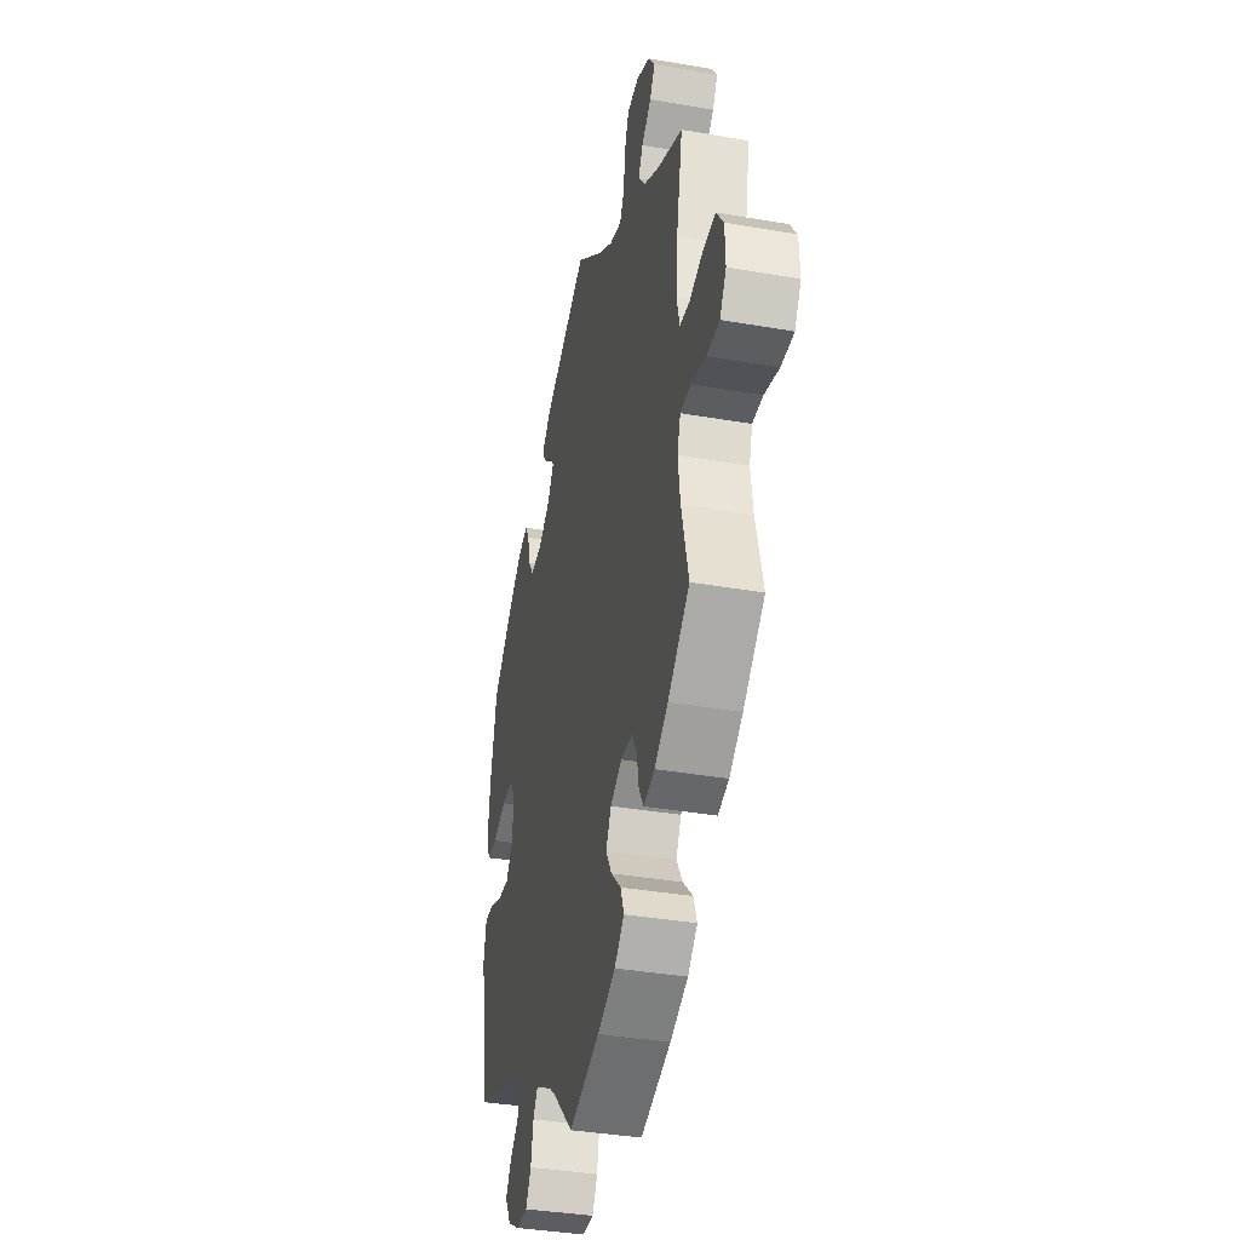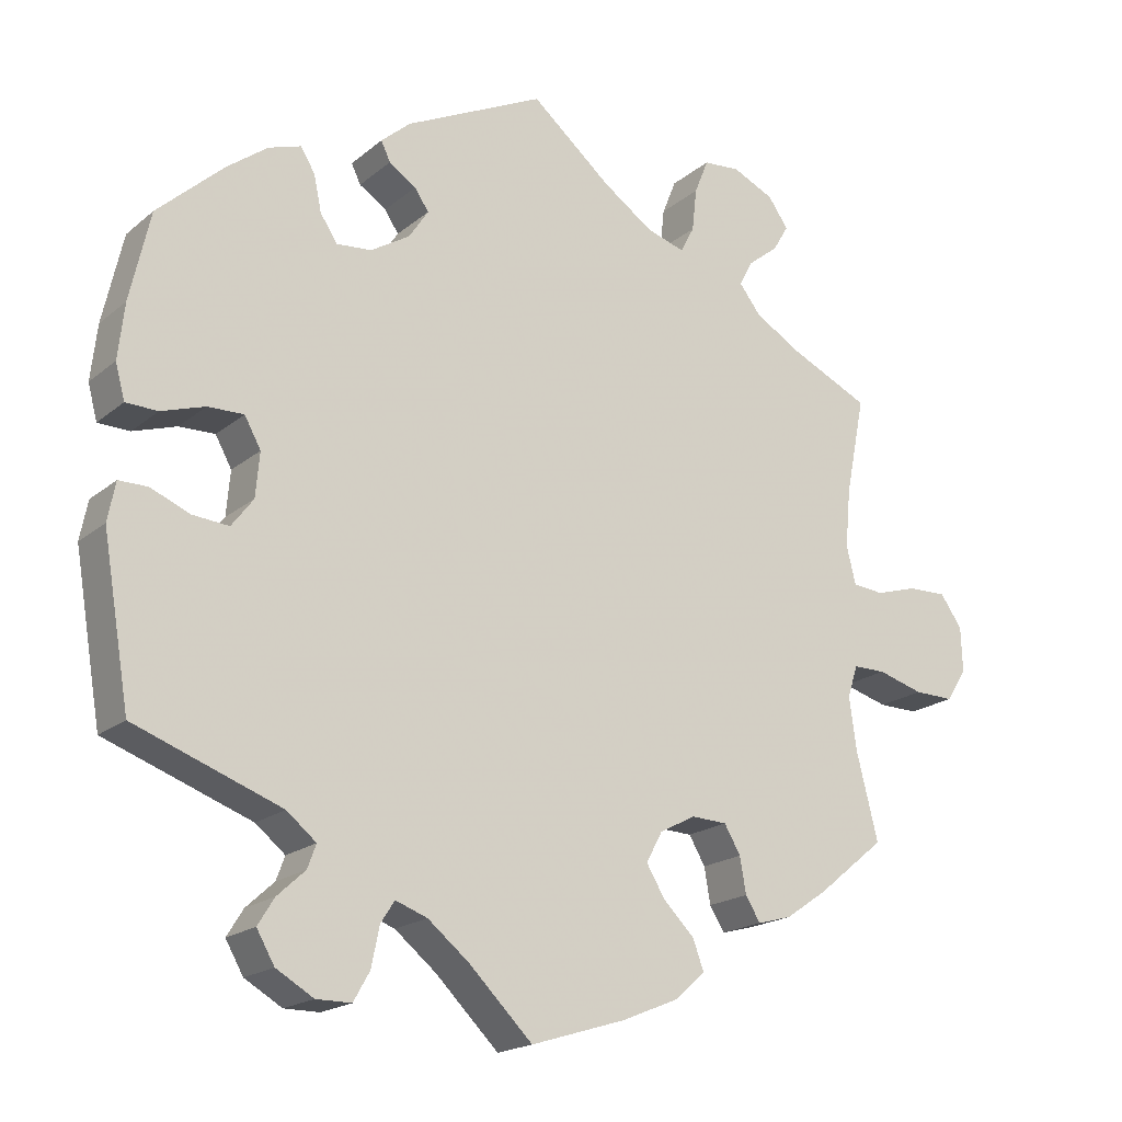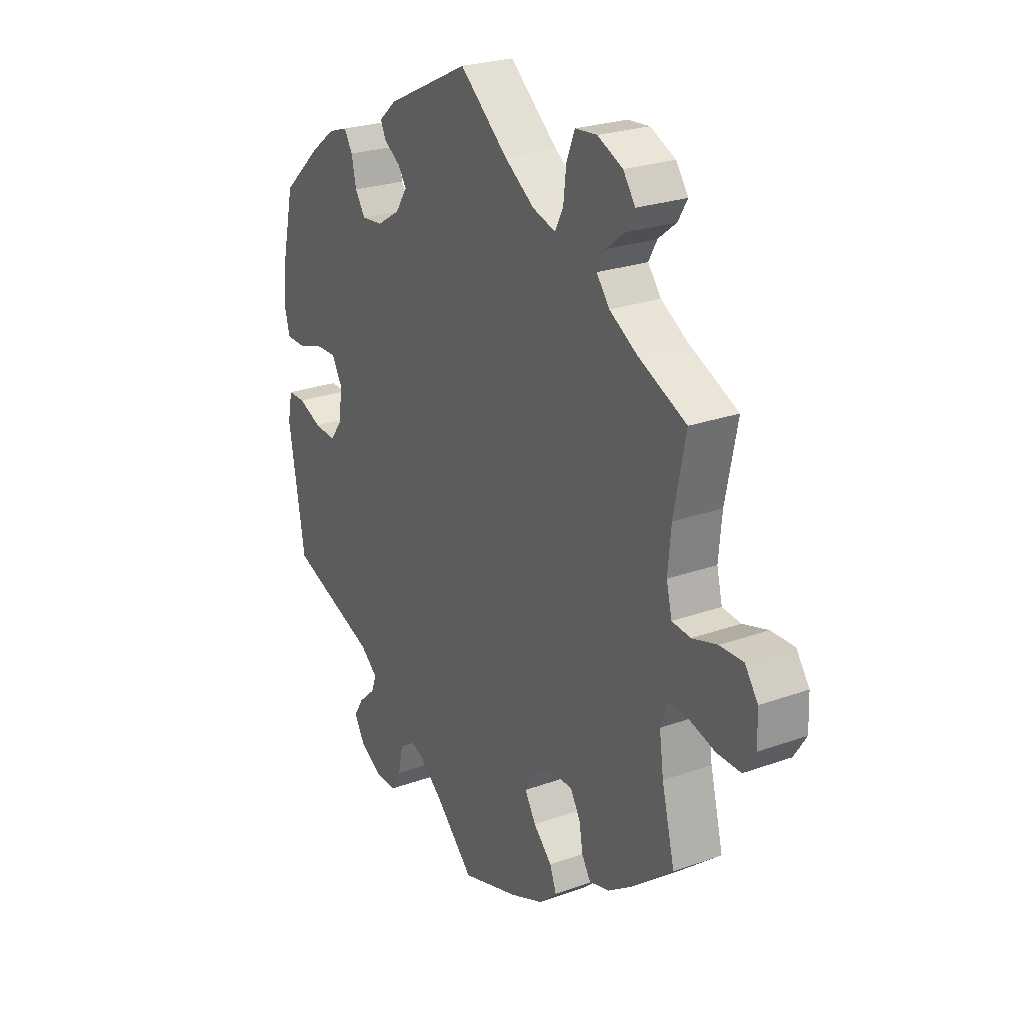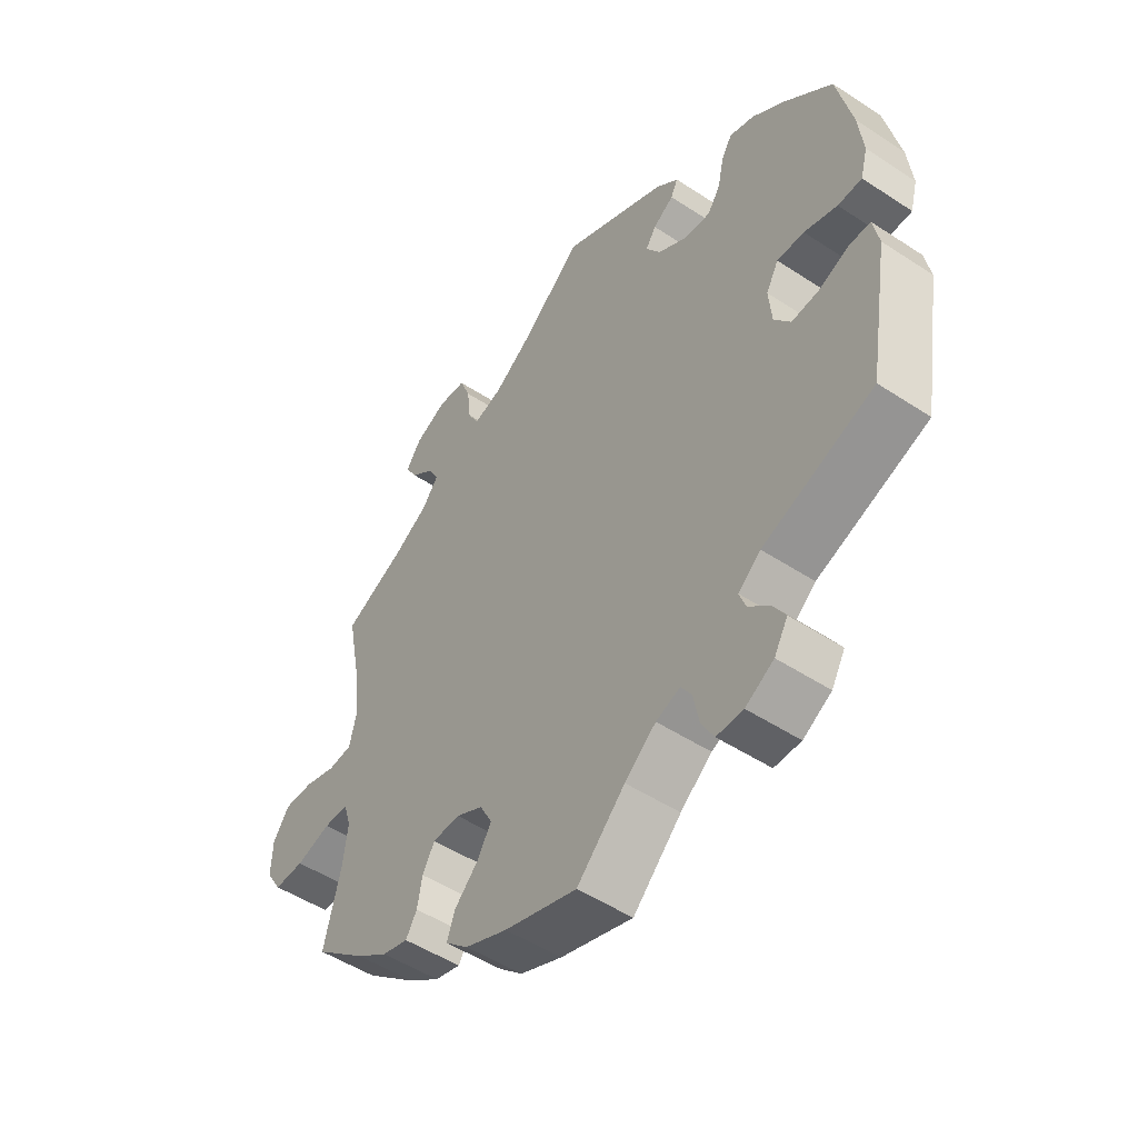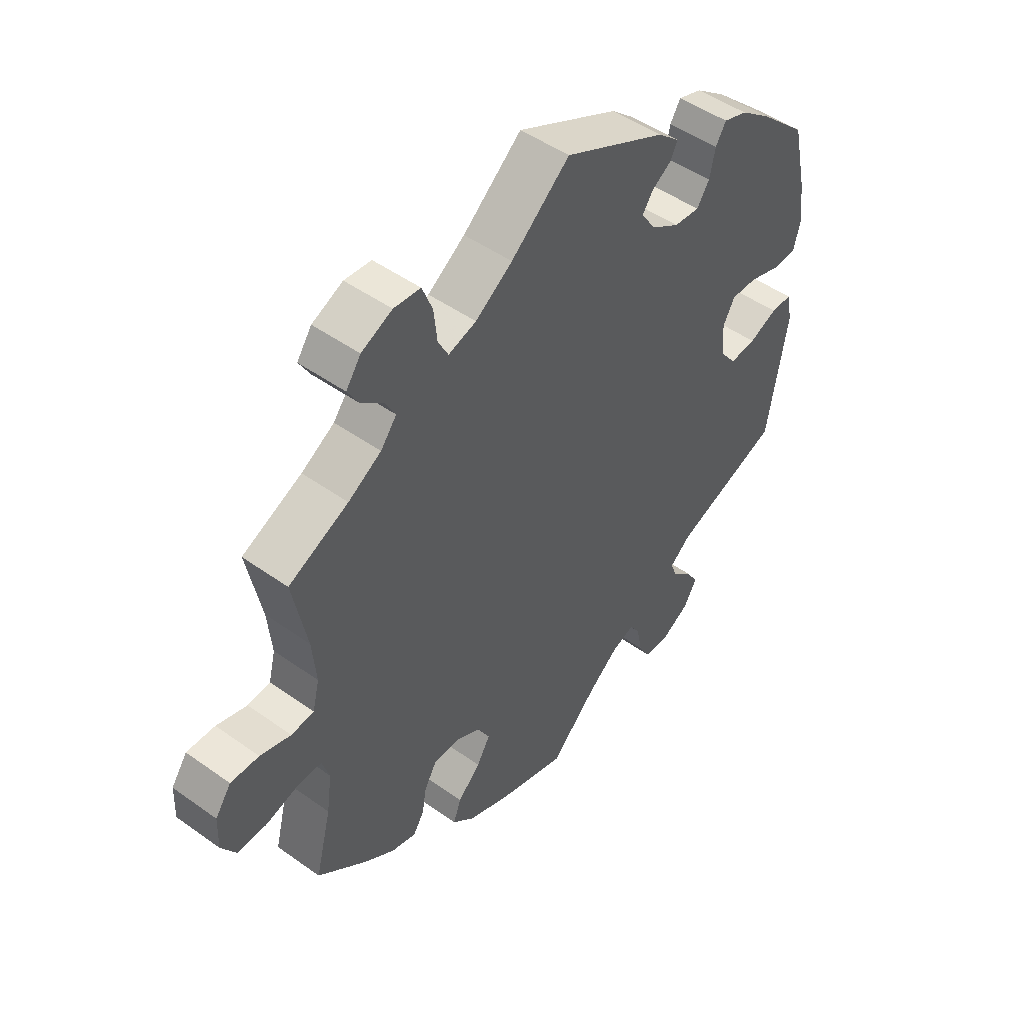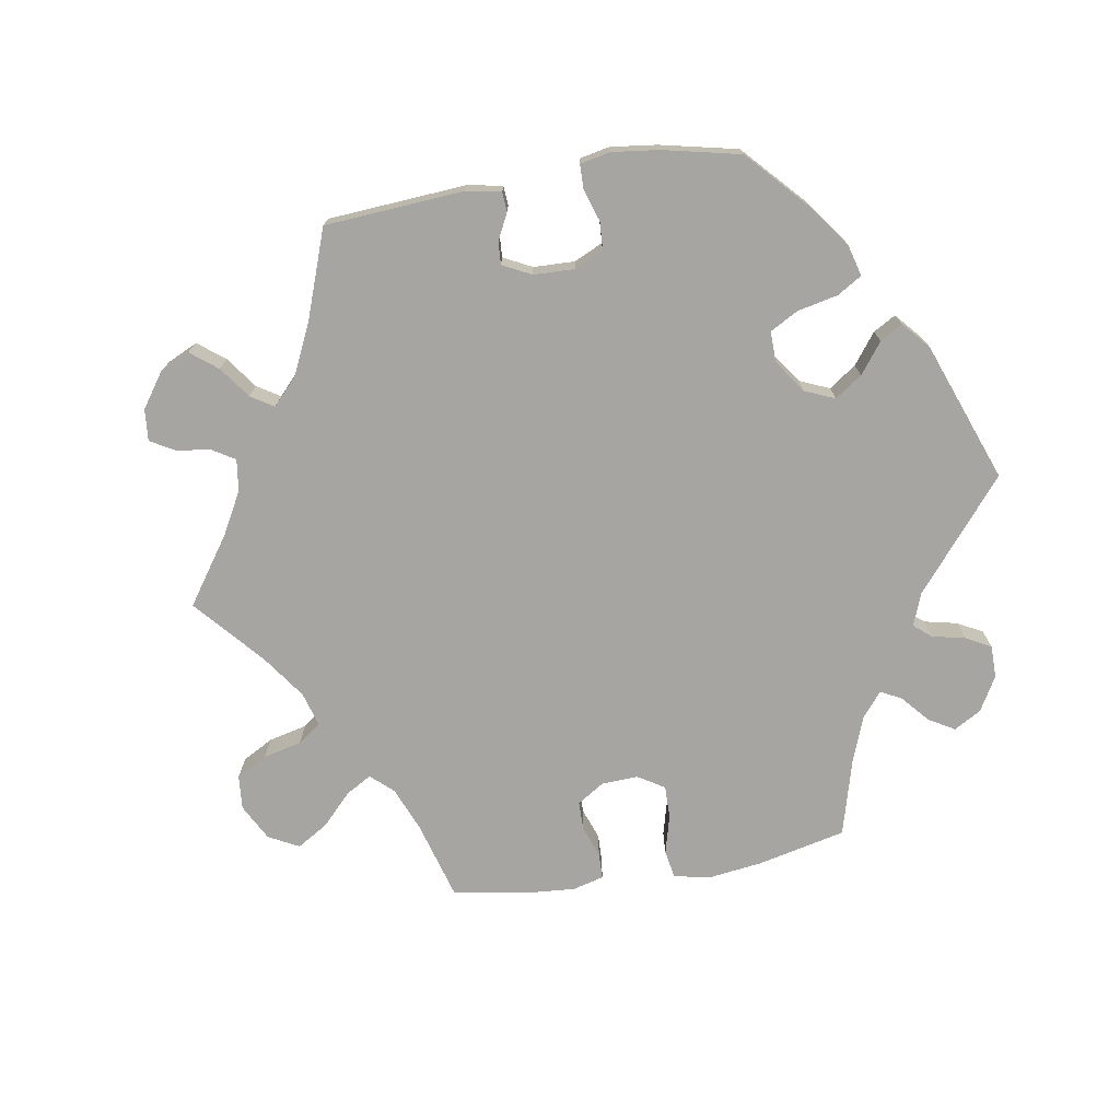
<metadata>
{"format":"obj","ext":"obj","renderer":"f3d","projection":"perspective","resolution":1024,"background":"white","views":[{"elev":-37.1,"azim":-102.6,"up":"+Z"},{"elev":-18.9,"azim":146.3,"up":"+Z"},{"elev":24.9,"azim":-120.4,"up":"+Z"},{"elev":-50.3,"azim":54.2,"up":"+Z"},{"elev":48.5,"azim":-51.4,"up":"+Z"},{"elev":-73.9,"azim":39.5,"up":"+Y"}]}
</metadata>
<code>
v 0.178 0.07 0.491
v 0.216 0.07 0.458
v 0.204 0.07 0.433
v 0.169 0.07 0.41
v 0.151 0.07 0.383
v 0.176 0.07 0.345
v 0.226 0.07 0.314
v 0.271 0.07 0.31
v 0.293 0.07 0.343
v 0.303 0.07 0.39
v 0.321 0.07 0.42
v 0.363 0.07 0.406
v 0.416 0.07 0.366
v 0.5 0.07 0.289
v 0.526 0.07 0.174
v 0.534 0.07 0.103
v 0.522 0.07 0.058
v 0.481 0.07 0.057
v 0.425 0.07 0.075
v 0.379 0.07 0.076
v 0.358 0.07 0.038
v 0.363 0.07 -0.019
v 0.391 0.07 -0.056
v 0.438 0.07 -0.052
v 0.488 0.07 -0.031
v 0.525 0.07 -0.031
v 0.535 0.07 -0.081
v 0.5 0.07 -0.289
v 0.312 0.07 -0.358
v 0.274 0.07 -0.389
v 0.285 0.07 -0.419
v 0.321 0.07 -0.452
v 0.342 0.07 -0.486
v 0.319 0.07 -0.526
v 0.271 0.07 -0.554
v 0.226 0.07 -0.554
v 0.205 0.07 -0.517
v 0.195 0.07 -0.467
v 0.177 0.07 -0.439
v 0.136 0.07 -0.454
v 0.083 0.07 -0.497
v 0.001 0.07 -0.578
v -0.122 0.07 -0.54
v -0.194 0.07 -0.51
v -0.233 0.07 -0.475
v -0.219 0.07 -0.437
v -0.179 0.07 -0.397
v -0.155 0.07 -0.357
v -0.176 0.07 -0.318
v -0.222 0.07 -0.294
v -0.268 0.07 -0.296
v -0.289 0.07 -0.332
v -0.297 0.07 -0.378
v -0.316 0.07 -0.409
v -0.36 0.07 -0.397
v -0.414 0.07 -0.36
v -0.501 0.07 -0.289
v -0.473 0.07 -0.177
v -0.464 0.07 -0.11
v -0.477 0.07 -0.069
v -0.519 0.07 -0.069
v -0.578 0.07 -0.086
v -0.629 0.07 -0.087
v -0.655 0.07 -0.046
v -0.653 0.07 0.012
v -0.625 0.07 0.052
v -0.575 0.07 0.051
v -0.521 0.07 0.035
v -0.481 0.07 0.039
v -0.469 0.07 0.088
v -0.476 0.07 0.163
v -0.501 0.07 0.289
v -0.396 0.07 0.338
v -0.338 0.07 0.373
v -0.31 0.07 0.409
v -0.328 0.07 0.442
v -0.367 0.07 0.473
v -0.387 0.07 0.507
v -0.361 0.07 0.544
v -0.307 0.07 0.569
v -0.26 0.07 0.565
v -0.242 0.07 0.52
v -0.236 0.07 0.465
v -0.218 0.07 0.431
v -0.169 0.07 0.446
v -0.104 0.07 0.491
v -0.001 0.07 0.578
v 0.178 0 0.491
v 0.216 0 0.458
v 0.204 0 0.433
v 0.169 0 0.41
v 0.151 0 0.383
v 0.176 0 0.345
v 0.226 0 0.314
v 0.271 0 0.31
v 0.293 0 0.343
v 0.303 0 0.39
v 0.321 0 0.42
v 0.363 0 0.406
v 0.416 0 0.366
v 0.5 0 0.289
v 0.526 0 0.174
v 0.534 0 0.103
v 0.522 0 0.058
v 0.481 0 0.057
v 0.425 0 0.075
v 0.379 0 0.076
v 0.358 0 0.038
v 0.363 0 -0.019
v 0.391 0 -0.056
v 0.438 0 -0.052
v 0.488 0 -0.031
v 0.525 0 -0.031
v 0.535 0 -0.081
v 0.5 0 -0.289
v 0.312 0 -0.358
v 0.274 0 -0.389
v 0.285 0 -0.419
v 0.321 0 -0.452
v 0.342 0 -0.486
v 0.319 0 -0.526
v 0.271 0 -0.554
v 0.226 0 -0.554
v 0.205 0 -0.517
v 0.195 0 -0.467
v 0.177 0 -0.439
v 0.136 0 -0.454
v 0.083 0 -0.497
v 0.001 0 -0.578
v -0.122 0 -0.54
v -0.194 0 -0.51
v -0.233 0 -0.475
v -0.219 0 -0.437
v -0.179 0 -0.397
v -0.155 0 -0.357
v -0.176 0 -0.318
v -0.222 0 -0.294
v -0.268 0 -0.296
v -0.289 0 -0.332
v -0.297 0 -0.378
v -0.316 0 -0.409
v -0.36 0 -0.397
v -0.414 0 -0.36
v -0.501 0 -0.289
v -0.473 0 -0.177
v -0.464 0 -0.11
v -0.477 0 -0.069
v -0.519 0 -0.069
v -0.578 0 -0.086
v -0.629 0 -0.087
v -0.655 0 -0.046
v -0.653 0 0.012
v -0.625 0 0.052
v -0.575 0 0.051
v -0.521 0 0.035
v -0.481 0 0.039
v -0.469 0 0.088
v -0.476 0 0.163
v -0.501 0 0.289
v -0.396 0 0.338
v -0.338 0 0.373
v -0.31 0 0.409
v -0.328 0 0.442
v -0.367 0 0.473
v -0.387 0 0.507
v -0.361 0 0.544
v -0.307 0 0.569
v -0.26 0 0.565
v -0.242 0 0.52
v -0.236 0 0.465
v -0.218 0 0.431
v -0.169 0 0.446
v -0.104 0 0.491
v -0.001 0 0.578
f 86 87 1 2
f 85 86 2 3
f 84 85 3 4
f 80 81 82 83
f 80 83 84
f 79 80 84
f 76 77 78 79
f 75 76 79 84
f 74 75 84 4
f 71 72 73
f 70 71 73 74
f 69 70 74 4
f 65 66 67 68
f 65 68 69
f 64 65 69
f 61 62 63 64
f 60 61 64 69
f 59 60 69 4
f 55 56 57 58
f 52 53 54 55
f 51 52 55 58
f 50 51 58 59
f 44 45 46 47
f 44 47 48
f 41 42 43 44
f 40 41 44 48
f 39 40 48 49
f 35 36 37 38
f 35 38 39
f 34 35 39
f 31 32 33 34
f 30 31 34 39
f 29 30 39 49
f 24 25 26 27
f 23 24 27 28
f 22 23 28 29
f 16 17 18 19
f 16 19 20
f 15 16 20
f 14 15 20
f 13 14 20
f 12 13 20 21
f 9 10 11 12
f 8 9 12 21
f 59 4 5
f 59 5 6
f 50 59 6 7
f 22 29 49 50
f 21 22 50
f 7 8 21 50
f 89 88 174 173
f 90 89 173 172
f 91 90 172 171
f 170 169 168 167
f 171 170 167
f 171 167 166
f 166 165 164 163
f 171 166 163 162
f 91 171 162 161
f 160 159 158
f 161 160 158 157
f 91 161 157 156
f 155 154 153 152
f 156 155 152
f 156 152 151
f 151 150 149 148
f 156 151 148 147
f 91 156 147 146
f 145 144 143 142
f 142 141 140 139
f 145 142 139 138
f 146 145 138 137
f 134 133 132 131
f 135 134 131
f 131 130 129 128
f 135 131 128 127
f 136 135 127 126
f 125 124 123 122
f 126 125 122
f 126 122 121
f 121 120 119 118
f 126 121 118 117
f 136 126 117 116
f 114 113 112 111
f 115 114 111 110
f 116 115 110 109
f 106 105 104 103
f 107 106 103
f 107 103 102
f 107 102 101
f 107 101 100
f 108 107 100 99
f 99 98 97 96
f 108 99 96 95
f 92 91 146
f 93 92 146
f 94 93 146 137
f 137 136 116 109
f 137 109 108
f 137 108 95 94
f 1 88 89 2
f 2 89 90 3
f 3 90 91 4
f 4 91 92 5
f 5 92 93 6
f 6 93 94 7
f 7 94 95 8
f 8 95 96 9
f 9 96 97 10
f 10 97 98 11
f 11 98 99 12
f 12 99 100 13
f 13 100 101 14
f 14 101 102 15
f 15 102 103 16
f 16 103 104 17
f 17 104 105 18
f 18 105 106 19
f 19 106 107 20
f 20 107 108 21
f 21 108 109 22
f 22 109 110 23
f 23 110 111 24
f 24 111 112 25
f 25 112 113 26
f 26 113 114 27
f 27 114 115 28
f 28 115 116 29
f 29 116 117 30
f 30 117 118 31
f 31 118 119 32
f 32 119 120 33
f 33 120 121 34
f 34 121 122 35
f 35 122 123 36
f 36 123 124 37
f 37 124 125 38
f 38 125 126 39
f 39 126 127 40
f 40 127 128 41
f 41 128 129 42
f 42 129 130 43
f 43 130 131 44
f 44 131 132 45
f 45 132 133 46
f 46 133 134 47
f 47 134 135 48
f 48 135 136 49
f 49 136 137 50
f 50 137 138 51
f 51 138 139 52
f 52 139 140 53
f 53 140 141 54
f 54 141 142 55
f 55 142 143 56
f 56 143 144 57
f 57 144 145 58
f 58 145 146 59
f 59 146 147 60
f 60 147 148 61
f 61 148 149 62
f 62 149 150 63
f 63 150 151 64
f 64 151 152 65
f 65 152 153 66
f 66 153 154 67
f 67 154 155 68
f 68 155 156 69
f 69 156 157 70
f 70 157 158 71
f 71 158 159 72
f 72 159 160 73
f 73 160 161 74
f 74 161 162 75
f 75 162 163 76
f 76 163 164 77
f 77 164 165 78
f 78 165 166 79
f 79 166 167 80
f 80 167 168 81
f 81 168 169 82
f 82 169 170 83
f 83 170 171 84
f 84 171 172 85
f 85 172 173 86
f 86 173 174 87
f 87 174 88 1

</code>
